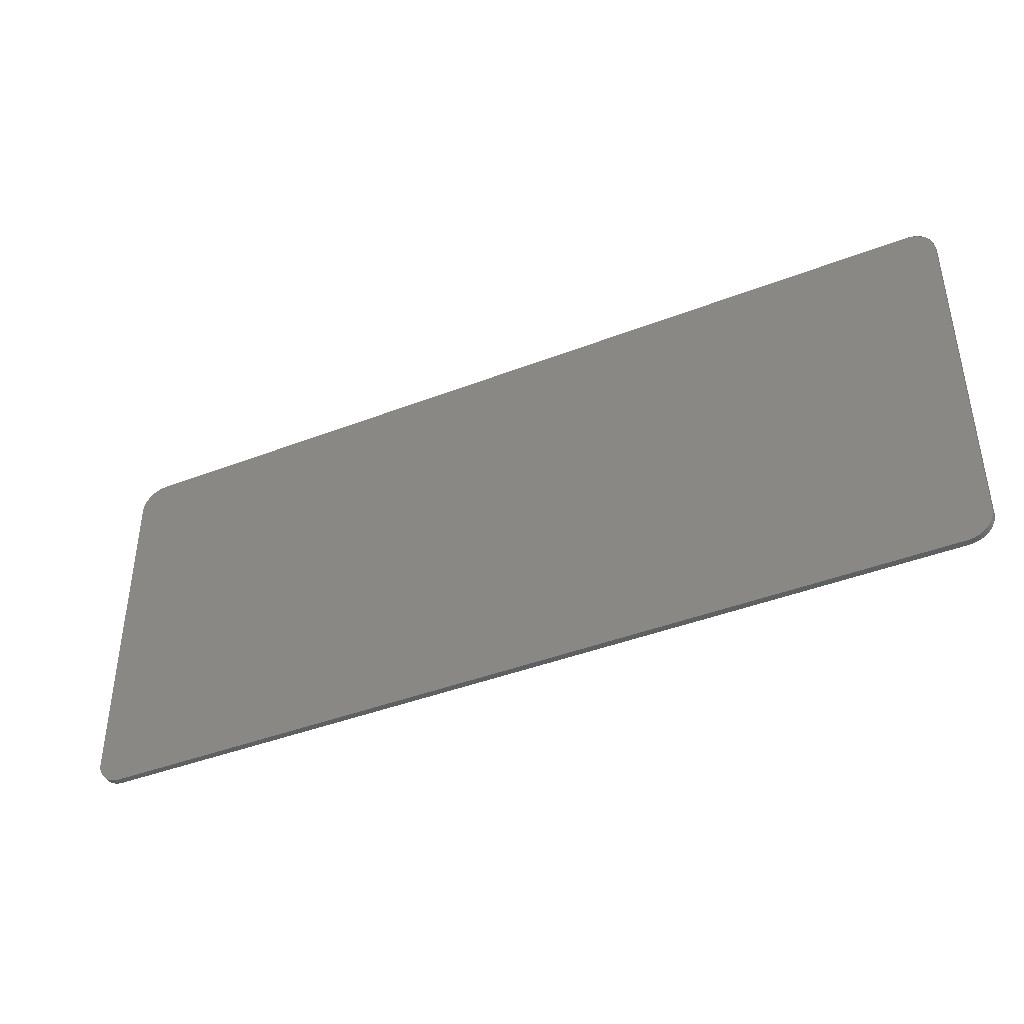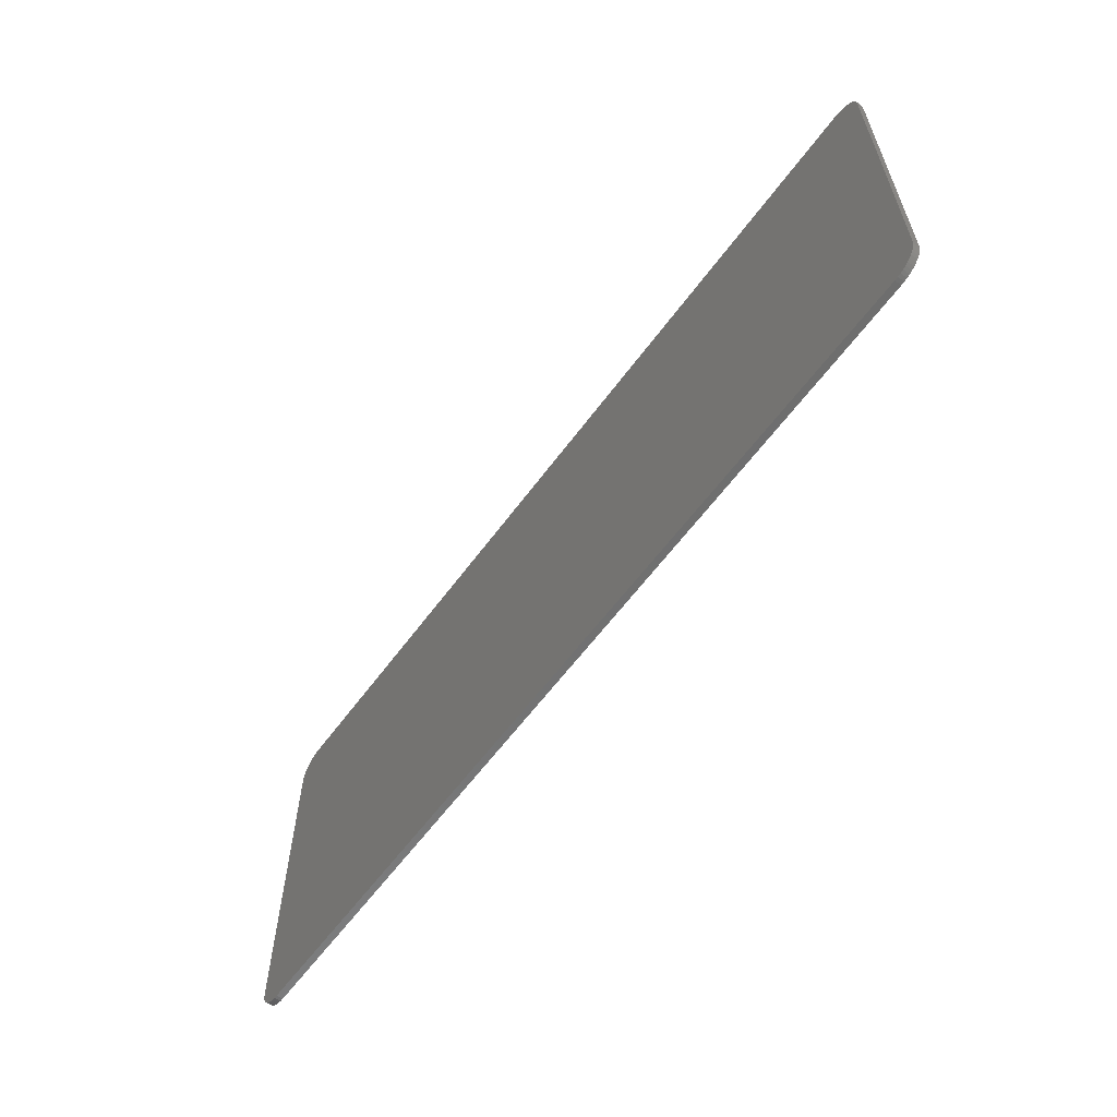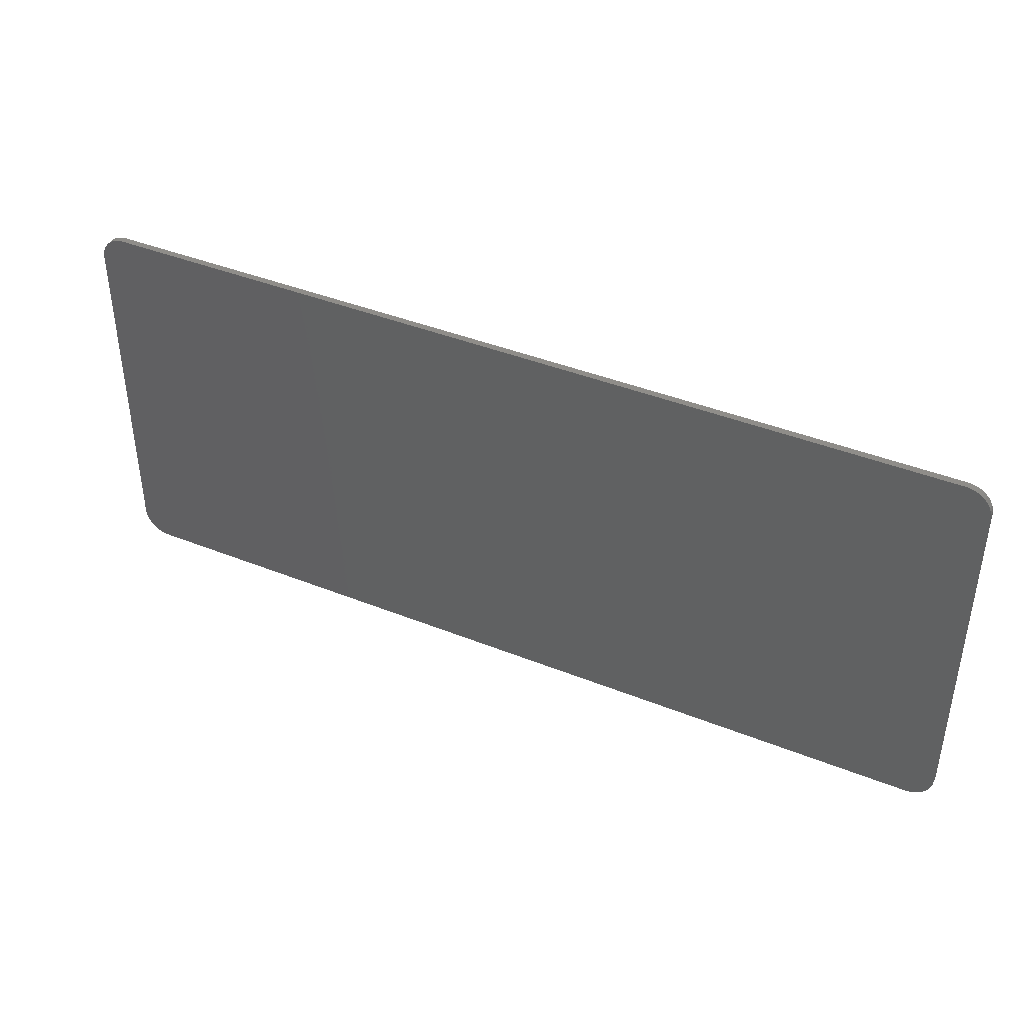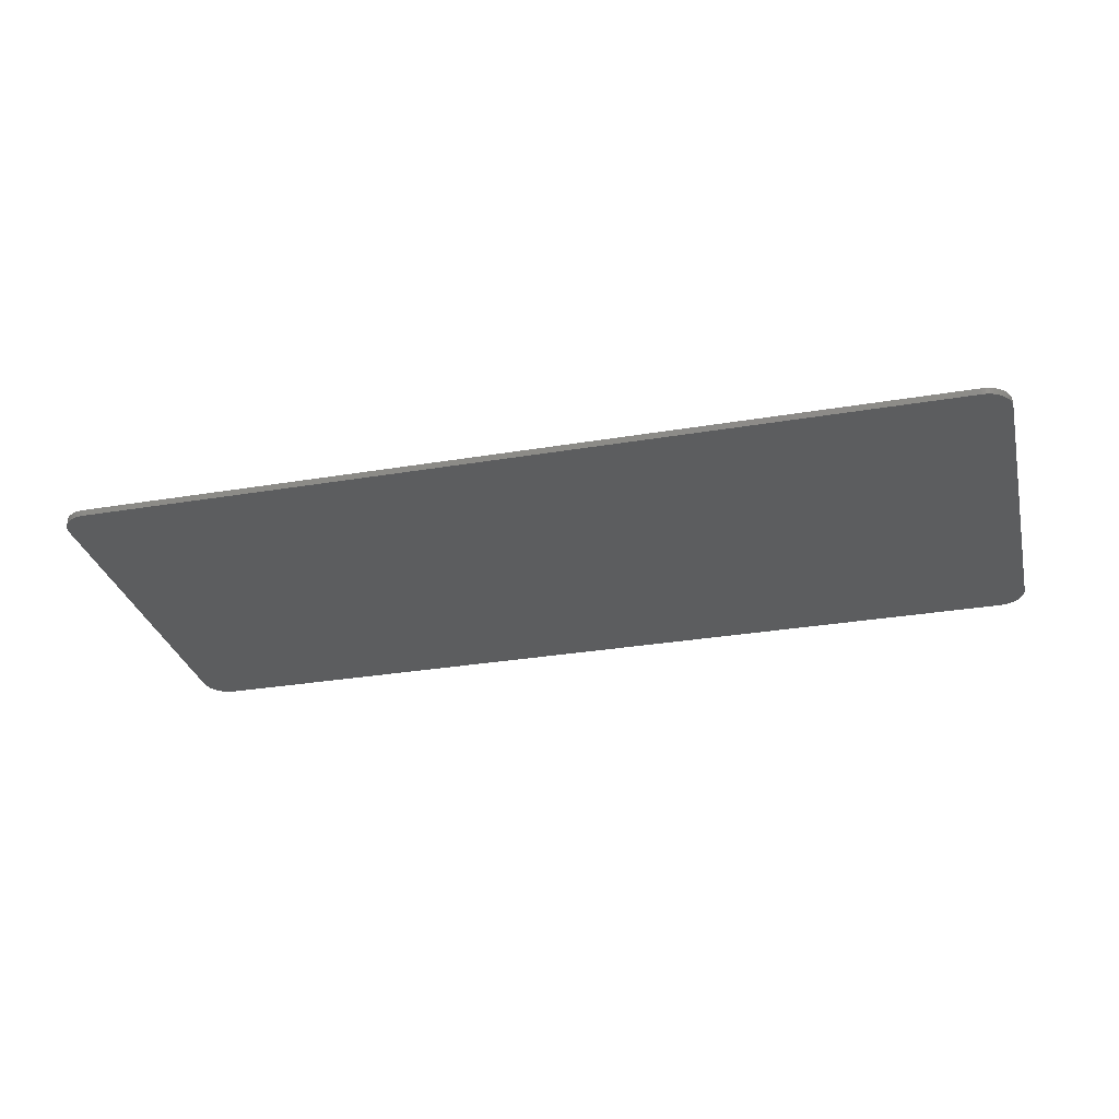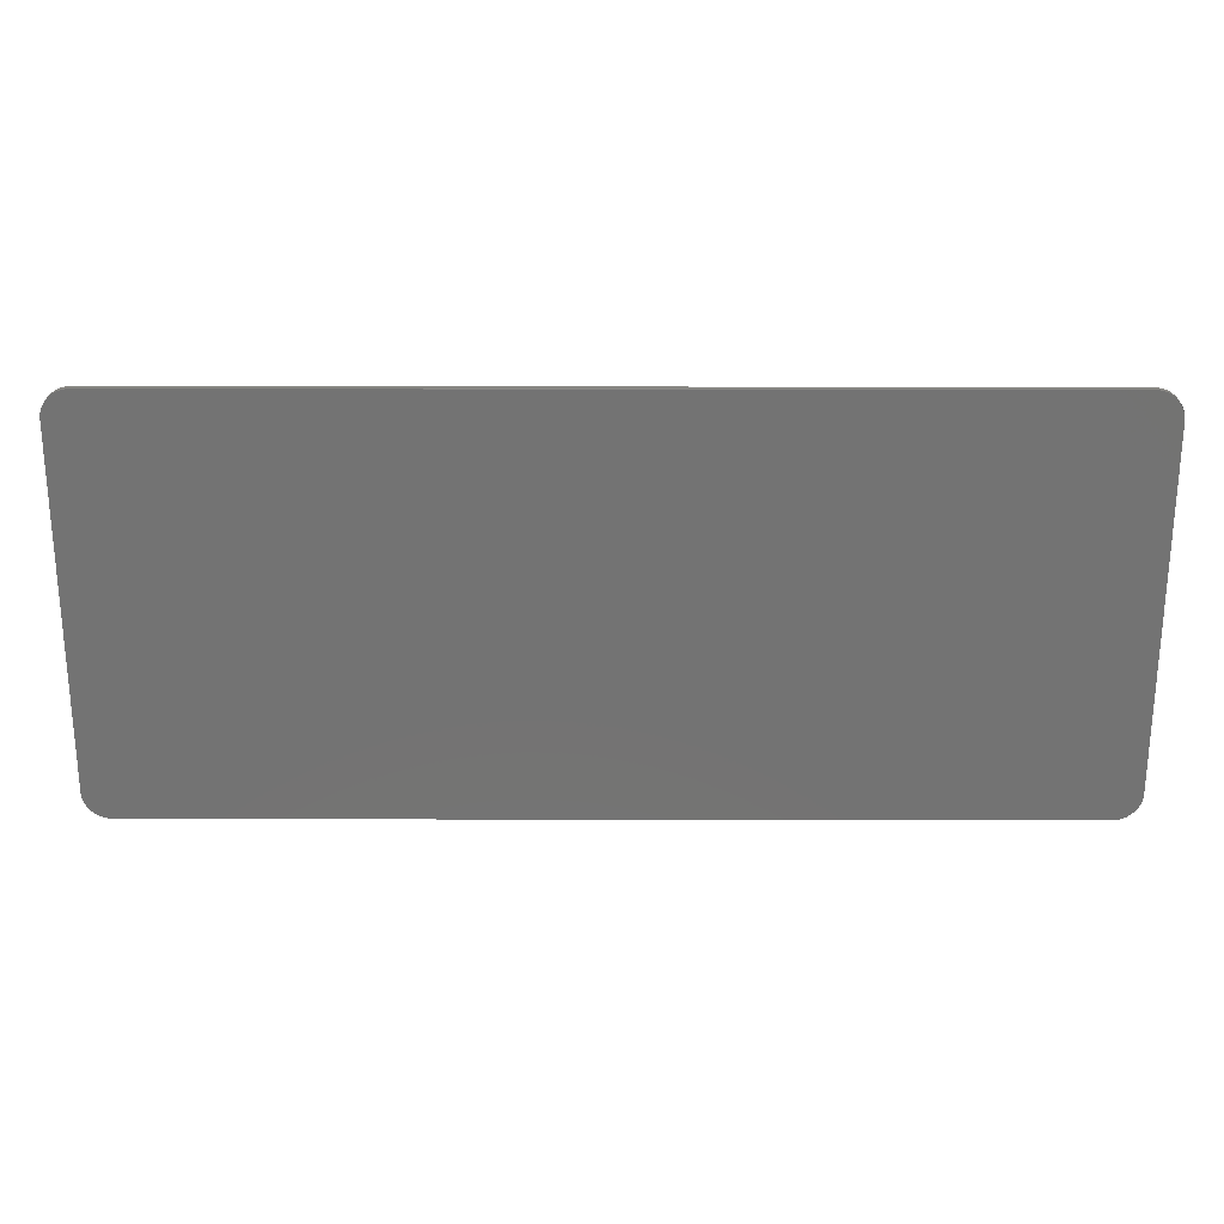
<metadata>
{"format":"stl","ext":"stl","renderer":"f3d","projection":"perspective","resolution":1024,"background":"white","views":[{"elev":-41.3,"azim":25.2,"up":"+Z"},{"elev":-60.4,"azim":-126.1,"up":"+Z"},{"elev":41.1,"azim":26.0,"up":"+Z"},{"elev":-30.6,"azim":13.6,"up":"+Y"},{"elev":24.6,"azim":0.2,"up":"+Z"}]}
</metadata>
<code>
# stl→obj: 261 verts, 489 faces
v -6.6 0 3
v -6.997 0 2.652
v -7 0 2.6
v -6.652 0 2.997
v -6.986 0 2.704
v -6.704 0 2.986
v -6.97 0 2.753
v -6.753 0 2.97
v -6.946 0 2.8
v -6.8 0 2.946
v -6.917 0 2.844
v -6.843 0 2.917
v -6.883 0 2.883
v -7 0 -2.6
v -6.652 0 -2.997
v -6.6 0 -3
v -6.997 0 -2.652
v -6.704 0 -2.986
v -6.986 0 -2.704
v -6.753 0 -2.97
v -6.97 0 -2.753
v -6.8 0 -2.946
v -6.946 0 -2.8
v -6.843 0 -2.917
v -6.917 0 -2.844
v -6.883 0 -2.883
v 6.6 0 -3
v 6.997 0 -2.652
v 7 0 -2.6
v 6.652 0 -2.997
v 6.986 0 -2.704
v 6.704 0 -2.986
v 6.97 0 -2.753
v 6.753 0 -2.97
v 6.946 0 -2.8
v 6.8 0 -2.946
v 6.917 0 -2.844
v 6.843 0 -2.917
v 6.883 0 -2.883
v 7 0 2.6
v 6.652 0 2.997
v 6.6 0 3
v 6.997 0 2.652
v 6.704 0 2.986
v 6.986 0 2.704
v 6.753 0 2.97
v 6.97 0 2.753
v 6.8 0 2.946
v 6.946 0 2.8
v 6.843 0 2.917
v 6.917 0 2.844
v 6.883 0 2.883
v -6.997 -0.1 2.652
v -7 -0.1 2.6
v -6.986 -0.1 2.704
v -6.97 -0.1 2.753
v -6.946 -0.1 2.8
v -6.917 -0.1 2.844
v -6.883 -0.1 2.883
v -6.843 -0.1 2.917
v -6.8 -0.1 2.946
v -6.753 -0.1 2.97
v -6.704 -0.1 2.986
v -6.652 -0.1 2.997
v -6.6 -0.1 3
v 6.652 -0.1 2.997
v 6.6 -0.1 3
v 6.704 -0.1 2.986
v 6.753 -0.1 2.97
v 6.8 -0.1 2.946
v 6.843 -0.1 2.917
v 6.883 -0.1 2.883
v 6.917 -0.1 2.844
v 6.946 -0.1 2.8
v 6.97 -0.1 2.753
v 6.986 -0.1 2.704
v 6.997 -0.1 2.652
v 7 -0.1 2.6
v 6.997 -0.1 -2.652
v 7 -0.1 -2.6
v 6.986 -0.1 -2.704
v 6.97 -0.1 -2.753
v 6.946 -0.1 -2.8
v 6.917 -0.1 -2.844
v 6.883 -0.1 -2.883
v 6.843 -0.1 -2.917
v 6.8 -0.1 -2.946
v 6.753 -0.1 -2.97
v 6.704 -0.1 -2.986
v 6.652 -0.1 -2.997
v 6.6 -0.1 -3
v -6.652 -0.1 -2.997
v -6.6 -0.1 -3
v -6.704 -0.1 -2.986
v -6.753 -0.1 -2.97
v -6.8 -0.1 -2.946
v -6.843 -0.1 -2.917
v -6.883 -0.1 -2.883
v -6.917 -0.1 -2.844
v -6.946 -0.1 -2.8
v -6.97 -0.1 -2.753
v -6.986 -0.1 -2.704
v -6.997 -0.1 -2.652
v -7 -0.1 -2.6
v 6.52 -0.1 2.58
v 6 -0.1 1.8
v 6.56 -0.1 2.32
v 5.88 -0.1 1.98
v 3.52 -0.1 -0.66
v 3.14 -0.1 -1.56
v 3.68 -0.1 -0.8
v 2.96 -0.1 -1.44
v 2.68 -0.1 -2.24
v 2.52 -0.1 -2.12
v 2.36 -0.1 -2.72
v 2.18 -0.1 -2.64
v 1.956 -0.1 -3
v 2.192 -0.1 -3
v 4.48 -0.1 3
v 3.72 -0.1 2.6
v 4 -0.1 2.52
v 4.12 -0.1 3
v 3.08 -0.1 1.9
v 3.36 -0.1 1.8
v 0.44 -0.1 -2.36
v -0.24 -0.1 -3
v 0.08 -0.1 -3
v 0.16 -0.1 -2.24
v 1.06 -0.1 3
v 0.1 -0.1 2.42
v 0.44 -0.1 2.4
v 0.72 -0.1 3
v -1.56 -0.1 -0.18
v -2.42 -0.1 -1
v -2.14 -0.1 -1.12
v -1.84 -0.1 -0.1
v -2.9 -0.1 -1.86
v -2.58 -0.1 -1.86
v -3.26 -0.1 -2.56
v -2.94 -0.1 -2.5
v -3.46 -0.1 -3
v -3.18 -0.1 -3
v -1.94 -0.1 3
v -2.82 -0.1 2.3
v -2.52 -0.1 2.26
v -2.28 -0.1 3
v -3.36 -0.1 1.54
v -3.08 -0.1 1.44
v -3.92 -0.1 0.68
v -3.6 -0.1 0.66
v -4.26 -0.1 0.1
v -3.96 -0.1 0.06
v -4.34 -0.1 -0.58
v -4.94 -0.1 1.1
v -4.62 -0.1 0.2
v -4.52 -0.1 0.82
v -5.3 -0.1 2.04
v -4.96 -0.1 1.98
v -5.6 -0.1 2.72
v -5.26 -0.1 2.7
v -5.74 -0.1 3
v -5.4 -0.1 3
v 4.72 -0.1 2.2
v 4.02 -0.1 0.82
v 4.74 -0.1 1.36
v 4.12 -0.1 2.08
v 3.76 -0.1 0.82
v 3.044 -0.1 1.44
v 3.18 -0.1 0.8
v 3.42 -0.1 1.44
v 5.14 -0.1 -0.8
v 4.68 -0.1 -1.04
v 4.98 -0.1 -0.96
v 4.58 -0.1 -0.92
v 1.24 -0.1 0.52
v 0.012 -0.1 1.948
v 0.38 -0.1 1.1
v 1.98 -0.1 1.22
v 0.02 -0.1 0.38
v -0.06 -0.1 -0.34
v 1.28 -0.1 -0.26
v -1.36 -0.1 0.38
v 2.92 -0.1 1.3
v 5.12 -0.1 0.04
v 4.02 -0.1 0.02
v 4.58 -0.1 -1.24
v 6.984 -0.1 2.684
v 6.884 -0.1 2.884
v 6.752 -0.1 2.968
v 6.968 -0.1 2.752
v 3.92 -0.1 2.22
v 4.68 -0.1 2.38
v 3.8 -0.1 0.92
v 3.42 -0.1 1.62
v 5.48 -0.1 1.58
v 3.2 -0.1 1.62
v 5.68 -0.1 1.24
v 2.5 -0.1 1.24
v 2.62 -0.1 0.9
v 2.94 -0.1 0.9
v 2.7 -0.1 0.8
v 2.7 -0.1 0.28
v 2.62 -0.1 0.2
v 3.72 -0.1 0.16
v 3.82 -0.1 0.2
v 3.904 -0.1 -0.188
v 2.18 -0.1 0.34
v 2.76 -0.1 1.12
v 2.796 -0.1 1.16
v 4 -0.1 -0.372
v 2.144 -0.1 0.776
v 1.36 -0.1 -2.34
v 1.48 -0.1 -1.46
v 1.36 -0.1 -1.5
v 1.5 -0.1 -2.42
v 1.34 -0.1 -2.5
v 0.536 -0.1 -2.2
v 2.4 -0.1 -1.76
v 1.144 -0.1 -1.188
v 1.096 -0.1 -1.268
v 0.252 -0.1 -2.084
v 2.26 -0.1 -1.52
v 0.996 -0.1 -0.864
v -0.42 -0.1 2.54
v -1.66 -0.1 0.8
v -0.36 -0.1 2.28
v -2.14 -0.1 0.66
v -1.7 -0.1 0.48
v -1.684 -0.1 0.128
v -0.064 -0.1 2.236
v 0.1 -0.1 2.044
v -1.004 -0.1 0.62
v -1.492 -0.1 -0.08
v 0 -0.1 0.8
v 1.16 -0.1 -0.08
v 0.02 -0.1 0.48
v 1.14 -0.1 0.38
v 0.38 -0.1 0.84
v 0 -0.1 0.62
v 0.04 -0.1 -0.6
v -0.06 -0.1 -0.78
v 0.04 -0.1 -0.72
v 5.5 -0.1 0.24
v 5.82 -0.1 1.24
v 5.56 -0.1 -0.02
v 5 -0.1 0.66
v 5.22 -0.1 0.24
v 5.04 -0.1 -1.16
v 5.26 -0.1 -0.96
v 4.38 -0.1 -1.04
v -1.4 -0.1 -1.38
v 0.824 -0.1 -1.132
v 0.884 -0.1 -1.04
v -1.104 -0.1 0.48
v 2.1 -0.1 1.32
v 5.632 -0.1 1.432
v 5.02 -0.1 1.2
v 4.68 -0.1 0.28
v -1.22 -0.1 -1.28
v 0.78 -0.1 -1.204
v 0.348 -0.1 -1.924
f 1 2 3
f 2 1 4
f 4 5 2
f 5 4 6
f 6 7 5
f 7 6 8
f 8 9 7
f 9 8 10
f 10 11 9
f 11 10 12
f 12 13 11
f 14 15 16
f 15 14 17
f 17 18 15
f 18 17 19
f 19 20 18
f 20 19 21
f 21 22 20
f 22 21 23
f 23 24 22
f 24 23 25
f 25 26 24
f 27 28 29
f 28 27 30
f 30 31 28
f 31 30 32
f 32 33 31
f 33 32 34
f 34 35 33
f 35 34 36
f 36 37 35
f 37 36 38
f 38 39 37
f 40 41 42
f 41 40 43
f 43 44 41
f 44 43 45
f 45 46 44
f 46 45 47
f 47 48 46
f 48 47 49
f 49 50 48
f 50 49 51
f 51 52 50
f 16 29 27
f 29 16 14
f 3 29 14
f 29 3 40
f 3 42 40
f 42 3 1
f 53 3 54
f 3 53 2
f 55 2 53
f 2 55 5
f 56 5 55
f 5 56 7
f 57 7 56
f 7 57 9
f 58 9 57
f 9 58 11
f 59 11 58
f 11 59 13
f 60 13 59
f 13 60 12
f 61 12 60
f 12 61 10
f 62 10 61
f 10 62 8
f 63 8 62
f 8 63 6
f 64 6 63
f 6 64 4
f 65 4 64
f 4 65 1
f 66 42 67
f 42 66 41
f 68 41 66
f 41 68 44
f 69 44 68
f 44 69 46
f 70 46 69
f 46 70 48
f 71 48 70
f 48 71 50
f 72 50 71
f 50 72 52
f 73 52 72
f 52 73 51
f 74 51 73
f 51 74 49
f 75 49 74
f 49 75 47
f 76 47 75
f 47 76 45
f 77 45 76
f 45 77 43
f 78 43 77
f 43 78 40
f 79 29 80
f 29 79 28
f 81 28 79
f 28 81 31
f 82 31 81
f 31 82 33
f 83 33 82
f 33 83 35
f 84 35 83
f 35 84 37
f 85 37 84
f 37 85 39
f 86 39 85
f 39 86 38
f 87 38 86
f 38 87 36
f 88 36 87
f 36 88 34
f 89 34 88
f 34 89 32
f 90 32 89
f 32 90 30
f 91 30 90
f 30 91 27
f 92 16 93
f 16 92 15
f 94 15 92
f 15 94 18
f 95 18 94
f 18 95 20
f 96 20 95
f 20 96 22
f 97 22 96
f 22 97 24
f 98 24 97
f 24 98 26
f 99 26 98
f 26 99 25
f 100 25 99
f 25 100 23
f 101 23 100
f 23 101 21
f 102 21 101
f 21 102 19
f 103 19 102
f 19 103 17
f 104 17 103
f 17 104 14
f 93 27 91
f 27 93 16
f 54 14 104
f 14 54 3
f 67 1 65
f 1 67 42
f 80 40 78
f 40 80 29
f 65 53 54
f 53 65 64
f 64 55 53
f 55 64 63
f 63 56 55
f 56 63 62
f 62 57 56
f 57 62 61
f 61 58 57
f 58 61 60
f 60 59 58
f 104 92 93
f 92 104 103
f 103 94 92
f 94 103 102
f 102 95 94
f 95 102 101
f 101 96 95
f 96 101 100
f 100 97 96
f 97 100 99
f 99 98 97
f 91 79 80
f 79 91 90
f 90 81 79
f 81 90 89
f 89 82 81
f 82 89 88
f 88 83 82
f 83 88 87
f 87 84 83
f 84 87 86
f 86 85 84
f 105 106 107
f 106 105 108
f 109 110 111
f 110 109 112
f 112 113 110
f 113 112 114
f 114 115 113
f 115 114 116
f 115 117 118
f 117 115 116
f 119 120 121
f 120 119 122
f 121 123 124
f 123 121 120
f 125 126 127
f 126 125 128
f 129 130 131
f 130 129 132
f 133 134 135
f 134 133 136
f 135 137 138
f 137 135 134
f 138 139 140
f 139 138 137
f 140 141 142
f 141 140 139
f 143 144 145
f 144 143 146
f 145 147 148
f 147 145 144
f 148 149 150
f 149 148 147
f 150 151 152
f 151 150 149
f 151 153 152
f 151 154 155
f 154 151 156
f 156 157 154
f 157 156 158
f 158 159 157
f 159 158 160
f 160 161 159
f 161 160 162
f 155 153 151
f 163 164 165
f 164 163 166
f 167 168 169
f 168 167 170
f 171 172 173
f 172 171 174
f 175 176 177
f 176 175 178
f 179 180 181
f 180 179 182
f 168 183 169
f 184 174 171
f 174 184 185
f 67 108 105
f 108 67 119
f 136 152 134
f 152 136 150
f 134 153 137
f 153 134 152
f 153 139 137
f 139 153 93
f 139 93 141
f 160 146 162
f 146 160 144
f 144 158 147
f 158 144 160
f 147 156 149
f 156 147 158
f 156 151 149
f 91 115 118
f 115 91 186
f 128 140 142
f 140 128 138
f 120 131 123
f 131 120 129
f 129 120 122
f 93 155 104
f 155 93 153
f 155 157 104
f 157 155 154
f 159 104 157
f 104 159 54
f 159 65 54
f 65 159 161
f 80 107 106
f 107 80 187
f 188 67 105
f 67 188 189
f 107 190 105
f 190 107 187
f 188 105 190
f 187 80 78
f 128 142 126
f 191 163 192
f 163 191 166
f 191 164 166
f 164 191 193
f 193 167 164
f 193 170 167
f 170 193 194
f 108 192 195
f 192 108 119
f 121 192 119
f 192 121 191
f 194 124 196
f 124 194 191
f 121 124 191
f 191 194 193
f 163 195 192
f 195 163 197
f 196 170 194
f 170 196 168
f 123 196 124
f 123 168 196
f 123 183 168
f 183 123 198
f 199 169 200
f 169 199 201
f 202 199 203
f 199 202 201
f 203 204 205
f 204 109 206
f 109 204 203
f 199 207 203
f 208 200 209
f 200 208 199
f 208 207 199
f 204 185 205
f 185 204 206
f 111 206 109
f 206 111 210
f 200 183 209
f 183 200 169
f 183 198 209
f 198 208 209
f 208 198 211
f 212 213 214
f 213 212 215
f 212 216 215
f 216 212 217
f 207 109 203
f 109 207 112
f 218 112 207
f 112 218 114
f 218 213 114
f 213 218 219
f 219 220 213
f 213 116 114
f 116 213 215
f 215 117 116
f 117 215 216
f 216 127 117
f 127 216 125
f 217 125 216
f 217 128 125
f 128 217 221
f 222 181 223
f 181 222 178
f 224 225 226
f 225 224 227
f 132 224 130
f 224 132 143
f 145 224 143
f 224 145 227
f 148 227 145
f 227 148 150
f 136 227 150
f 227 136 228
f 228 136 229
f 224 230 130
f 230 131 130
f 131 230 231
f 230 226 176
f 226 230 224
f 228 225 227
f 225 228 232
f 229 182 228
f 182 229 233
f 133 229 136
f 229 133 233
f 176 234 177
f 234 176 226
f 235 179 181
f 179 235 236
f 175 235 181
f 235 175 237
f 177 237 175
f 237 177 238
f 234 238 177
f 238 234 239
f 240 241 242
f 241 240 180
f 243 244 197
f 244 243 245
f 246 245 243
f 245 246 247
f 171 248 249
f 248 171 173
f 173 186 248
f 186 173 172
f 174 186 172
f 186 174 250
f 251 128 221
f 128 251 138
f 251 135 138
f 135 251 133
f 233 133 251
f 240 252 253
f 252 240 242
f 238 235 237
f 235 238 236
f 238 239 236
f 239 254 236
f 254 239 232
f 131 255 123
f 255 131 231
f 123 255 198
f 255 211 198
f 249 91 80
f 91 249 248
f 248 186 91
f 186 113 115
f 113 186 110
f 250 110 186
f 110 250 111
f 210 111 250
f 249 245 247
f 245 249 80
f 106 256 244
f 244 80 106
f 80 244 245
f 106 195 256
f 195 106 108
f 256 197 244
f 165 246 257
f 246 165 258
f 258 247 246
f 247 258 184
f 258 185 184
f 185 258 205
f 202 205 258
f 205 202 203
f 171 247 184
f 247 171 249
f 163 257 197
f 257 163 165
f 246 197 257
f 197 246 243
f 195 197 256
f 165 164 258
f 167 258 164
f 258 167 169
f 169 202 258
f 202 169 201
f 174 210 250
f 210 174 185
f 185 206 210
f 230 176 231
f 231 178 255
f 178 231 176
f 234 232 239
f 232 234 225
f 228 254 232
f 254 228 182
f 254 179 236
f 179 254 182
f 259 233 251
f 233 259 182
f 223 253 219
f 253 223 180
f 180 240 253
f 253 220 219
f 220 253 252
f 260 220 252
f 220 260 214
f 220 214 213
f 242 260 252
f 260 242 241
f 261 217 212
f 217 261 221
f 259 221 261
f 221 259 251
f 214 261 212
f 261 214 260
f 241 261 260
f 261 241 259
f 226 225 234
f 182 241 180
f 241 182 259
f 178 175 181
f 208 211 207
f 255 178 211
f 178 207 211
f 207 178 222
f 207 222 218
f 222 219 218
f 219 222 223
f 181 180 223

</code>
